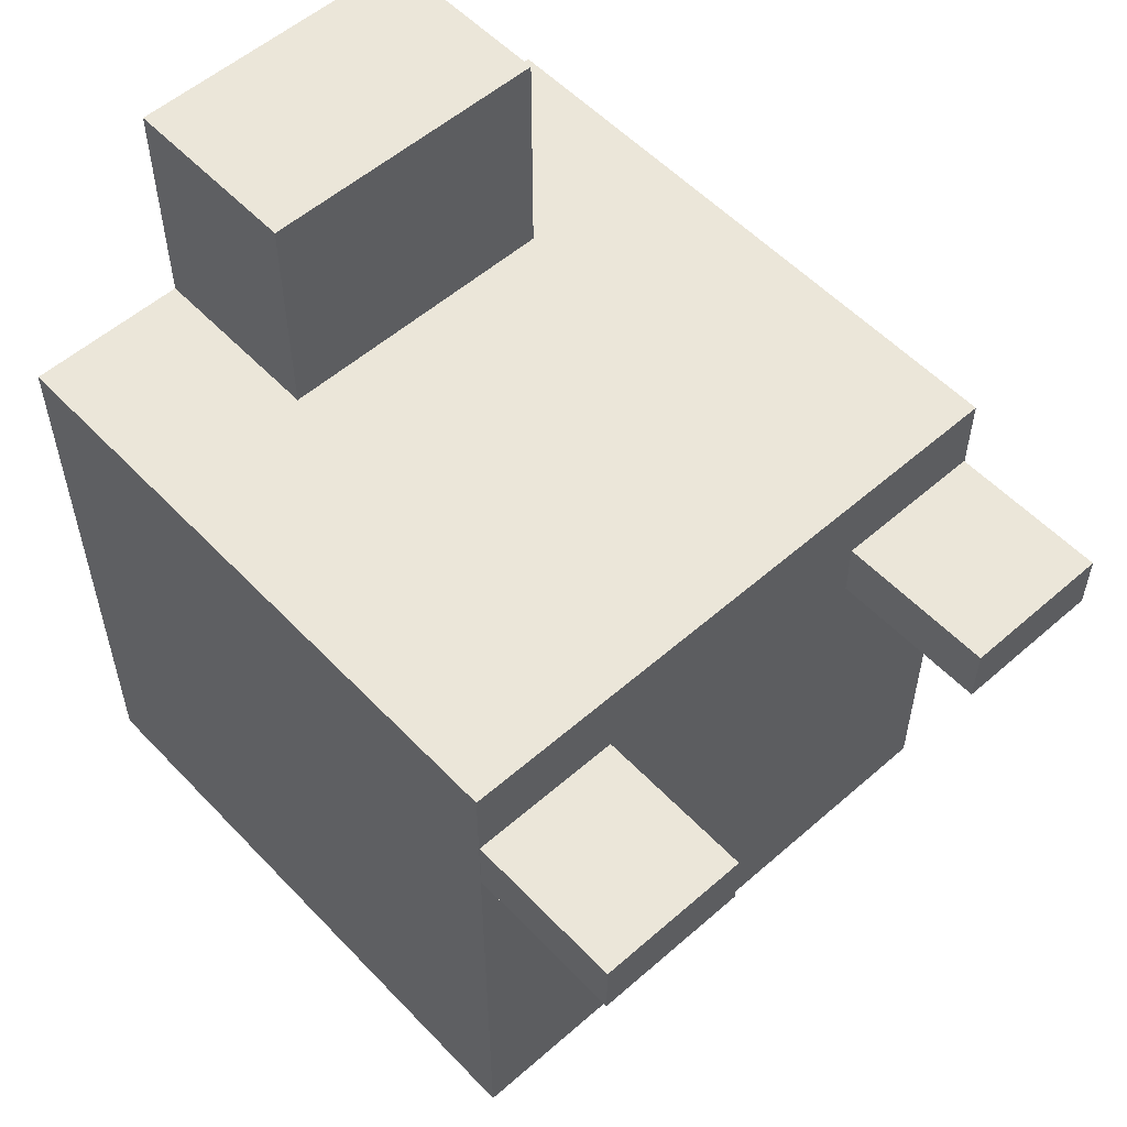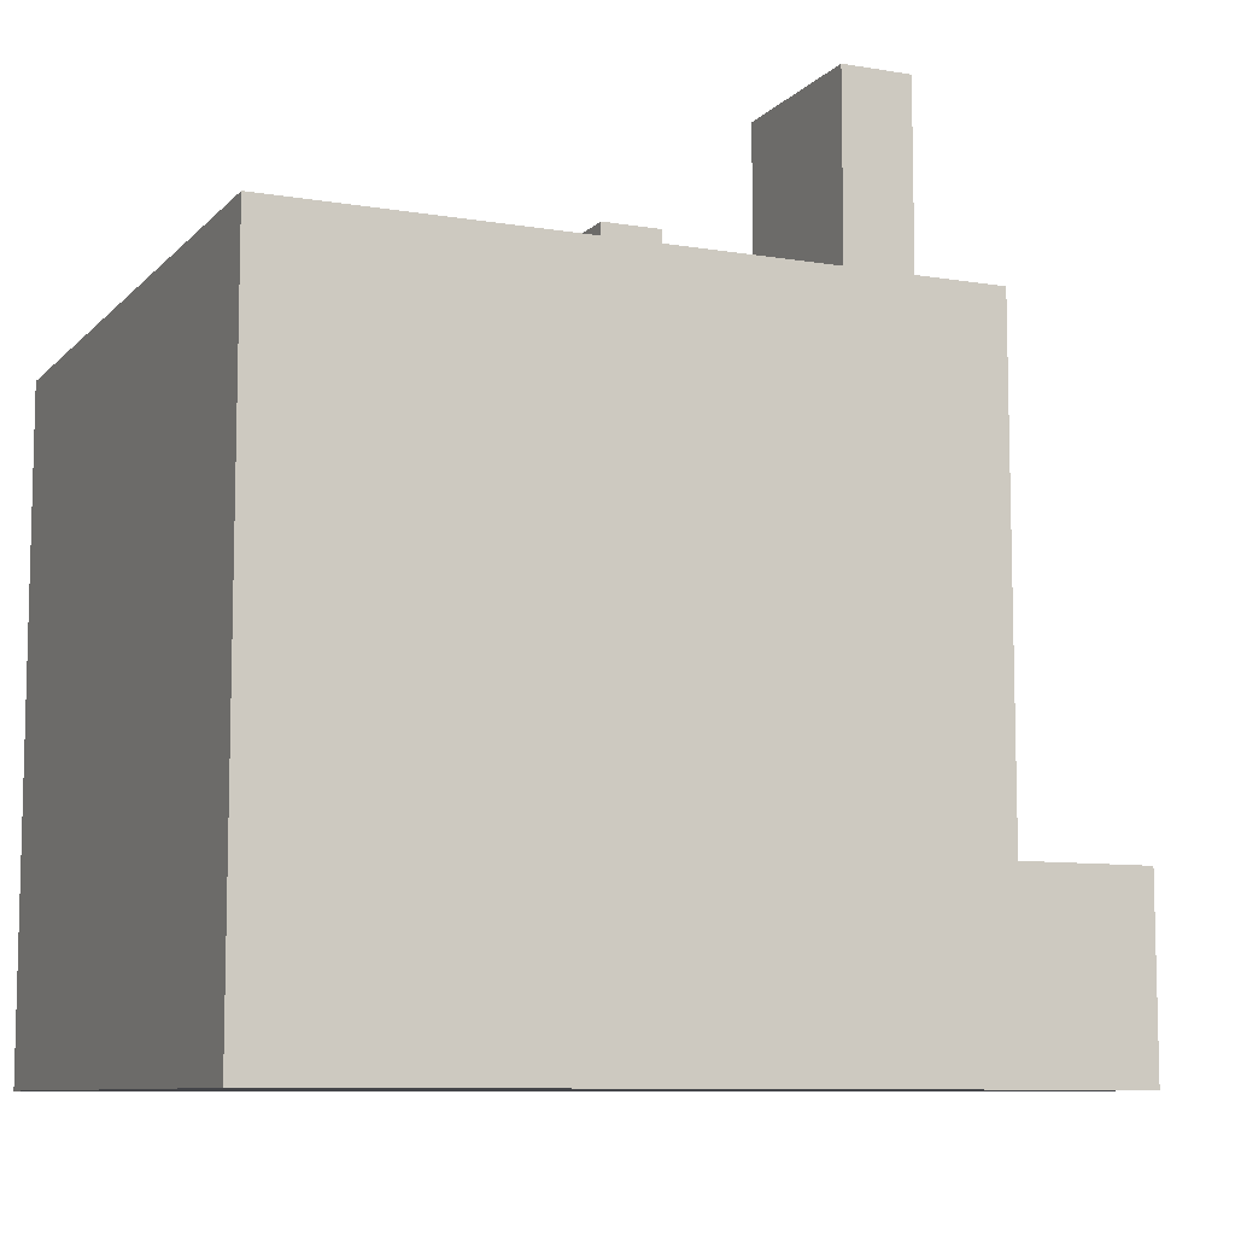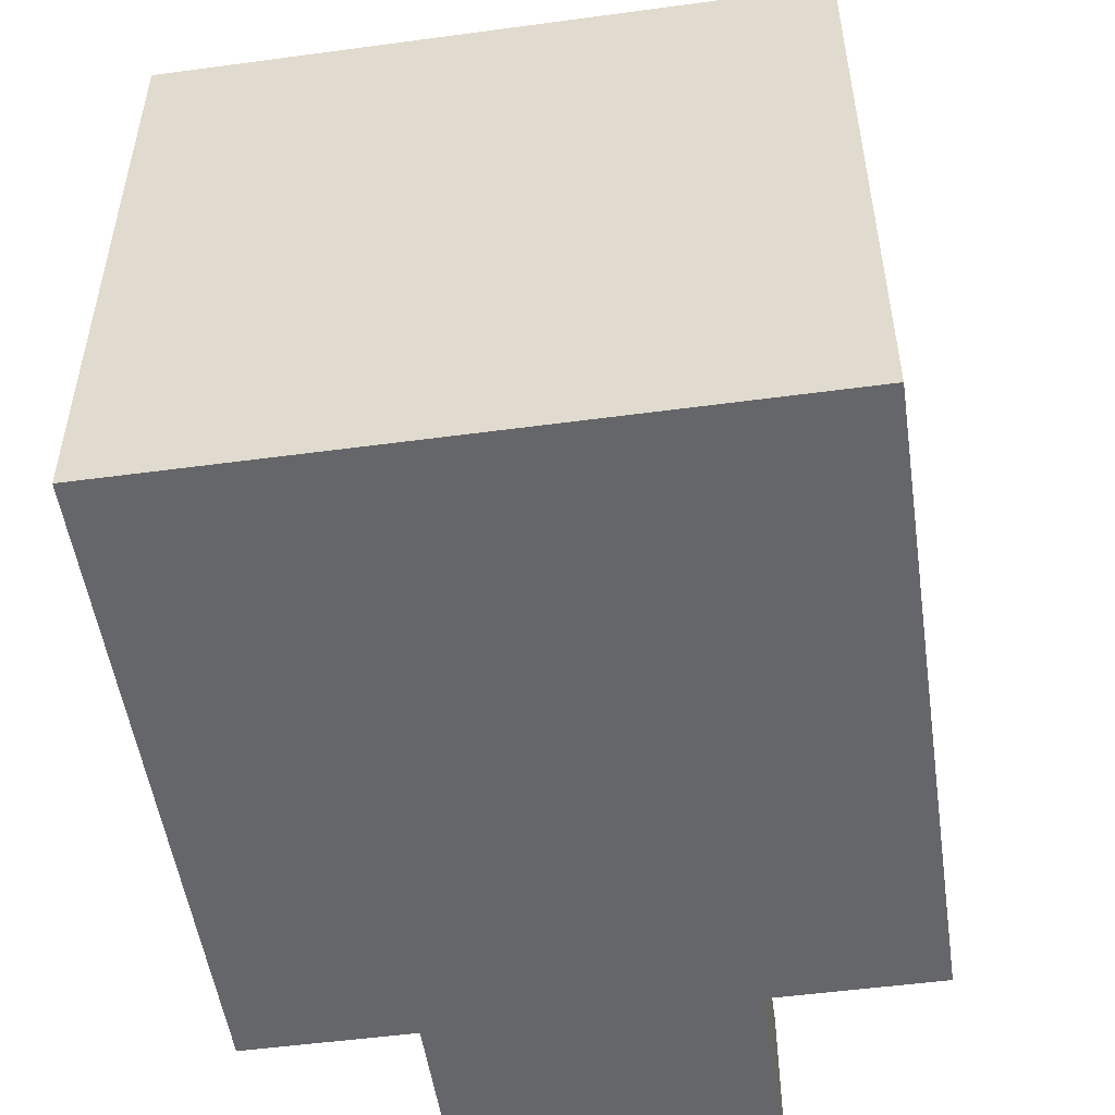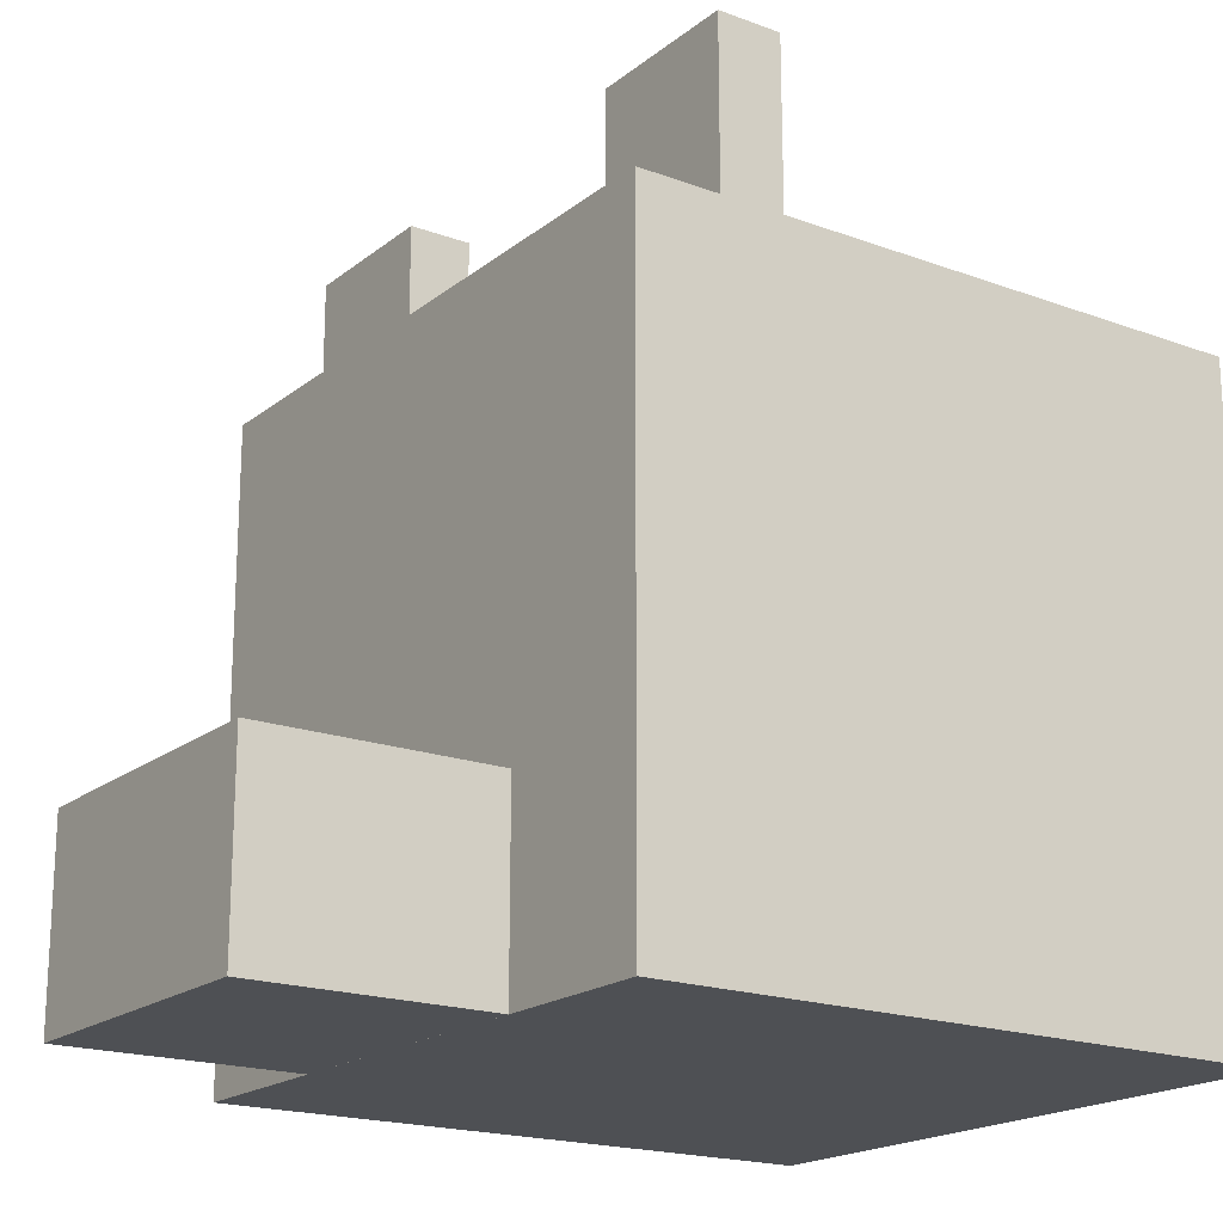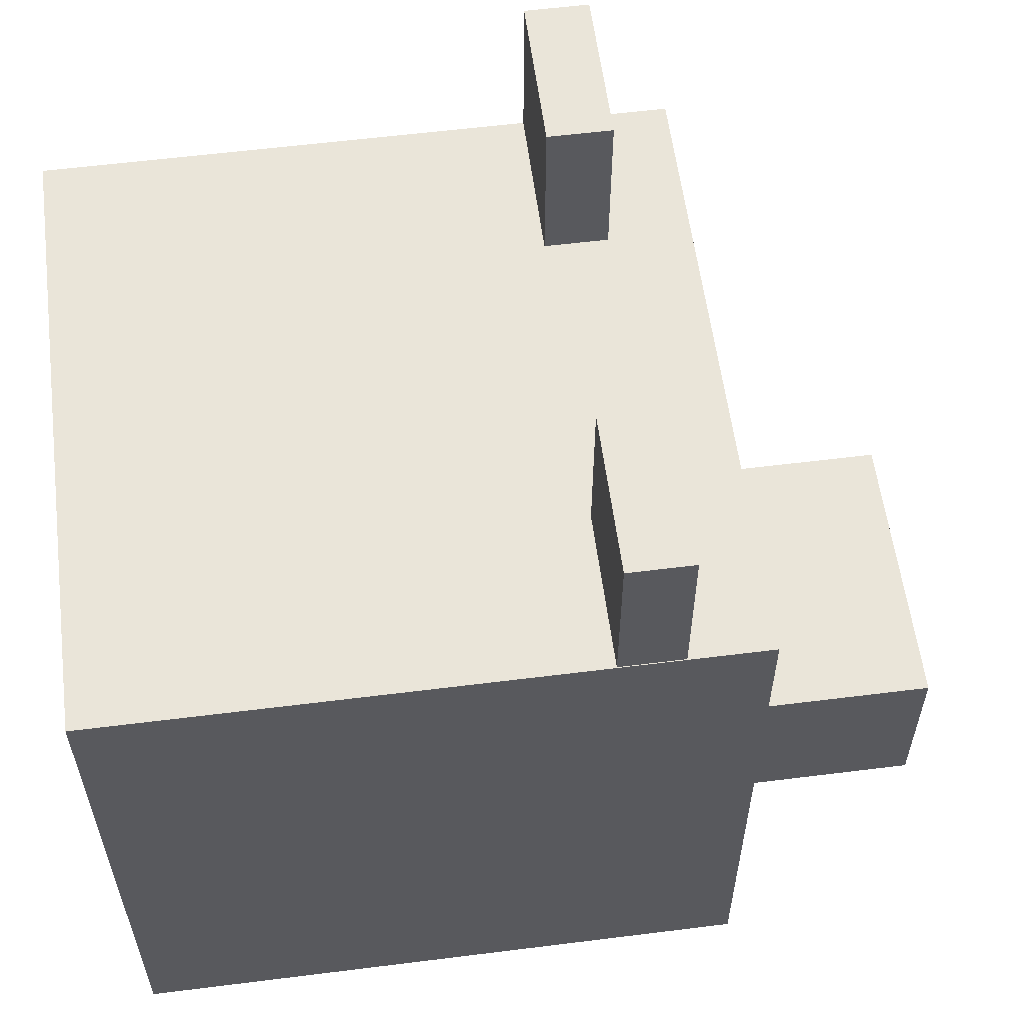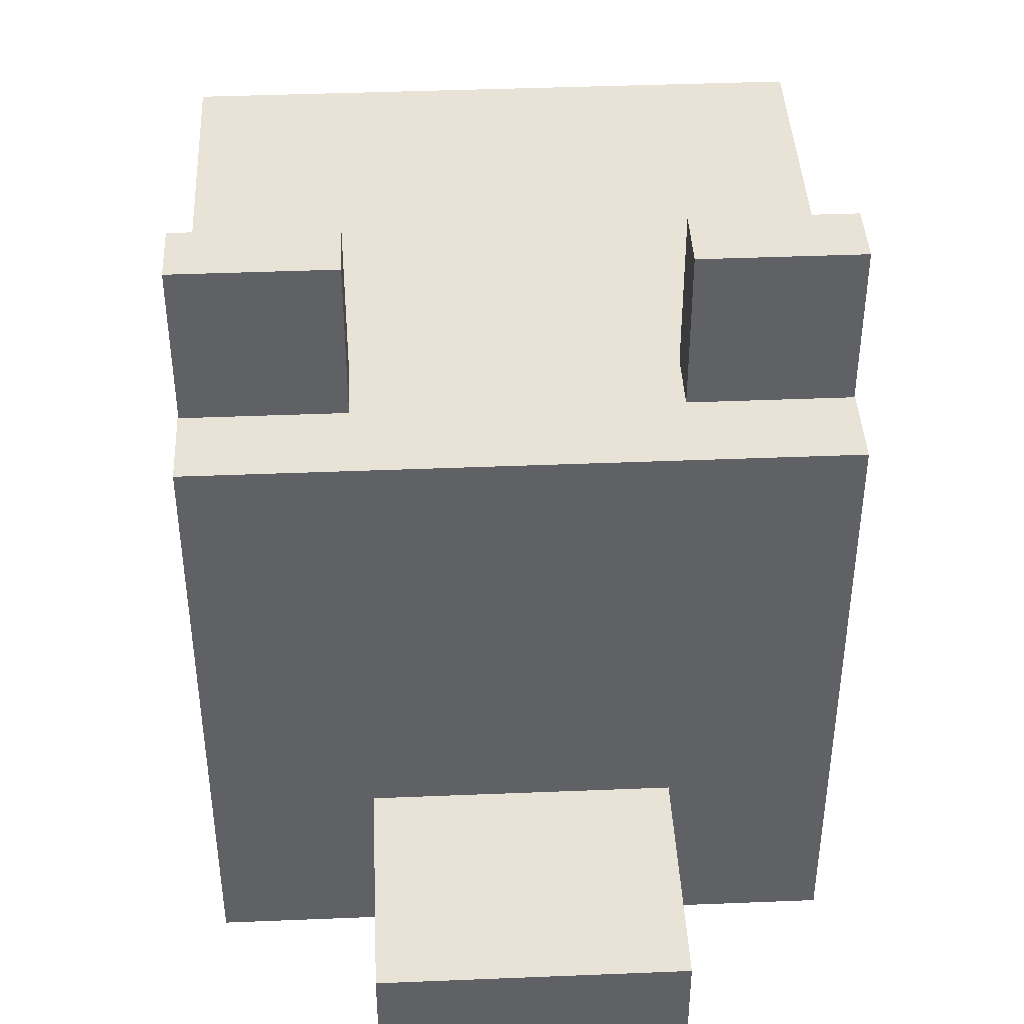
<metadata>
{"format":"obj","ext":"obj","renderer":"f3d","projection":"perspective","resolution":1024,"background":"white","views":[{"elev":55.3,"azim":137.4,"up":"+Z"},{"elev":-9.1,"azim":-113.9,"up":"+Y"},{"elev":-51.8,"azim":-171.7,"up":"+Y"},{"elev":-19.0,"azim":55.1,"up":"+Y"},{"elev":58.3,"azim":-97.4,"up":"+Y"},{"elev":41.8,"azim":-2.8,"up":"+Y"}]}
</metadata>
<code>
o FoxHead
v -2.54 8.851 19.15
v 2.54 8.851 19.15
v -2.54 8.851 23.4
v -2.54 5.666 19.15
v -2.54 5.666 23.4
v 2.54 5.666 23.4
v 2.54 5.666 19.15
v 2.54 8.851 23.4
v -5.309 16.28 19.46
v 5.309 5.665 19.46
v 5.309 16.28 19.46
v -5.309 5.665 8.838
v -5.309 5.665 19.46
v 5.309 5.665 8.838
v 5.309 16.28 8.838
v -5.309 16.28 8.838
v 2.641 19.05 17
v 5.295 19.05 17
v 2.641 19.05 18.07
v 2.641 16.24 17
v 2.641 16.24 18.07
v 5.295 16.24 18.07
v 5.295 16.24 17
v 5.295 19.05 18.07
v -2.641 19.05 18.07
v -2.641 19.05 17
v -5.295 19.05 18.07
v -5.295 19.05 17
v -2.641 16.24 18.07
v -5.295 16.24 18.07
v -5.295 16.24 17
v -2.641 16.24 17
f 1 2 4
f 1 3 2
f 3 1 5
f 1 4 5
f 6 5 4
f 3 5 6
f 8 6 7
f 7 6 4
f 8 3 6
f 3 8 2
f 2 8 7
f 2 7 4
f 16 15 12
f 15 14 12
f 15 11 14
f 11 10 14
f 14 10 12
f 10 13 12
f 9 16 13
f 16 12 13
f 11 9 10
f 9 13 10
f 16 9 15
f 9 11 15
f 17 18 20
f 17 19 18
f 19 17 21
f 17 20 21
f 19 21 22
f 22 21 20
f 23 22 20
f 24 22 23
f 24 19 22
f 19 24 18
f 18 24 23
f 18 23 20
f 26 25 29
f 25 26 28
f 25 27 30
f 27 25 28
f 29 25 30
f 29 30 32
f 30 27 31
f 30 31 32
f 32 26 29
f 28 26 32
f 31 28 32
f 27 28 31

</code>
